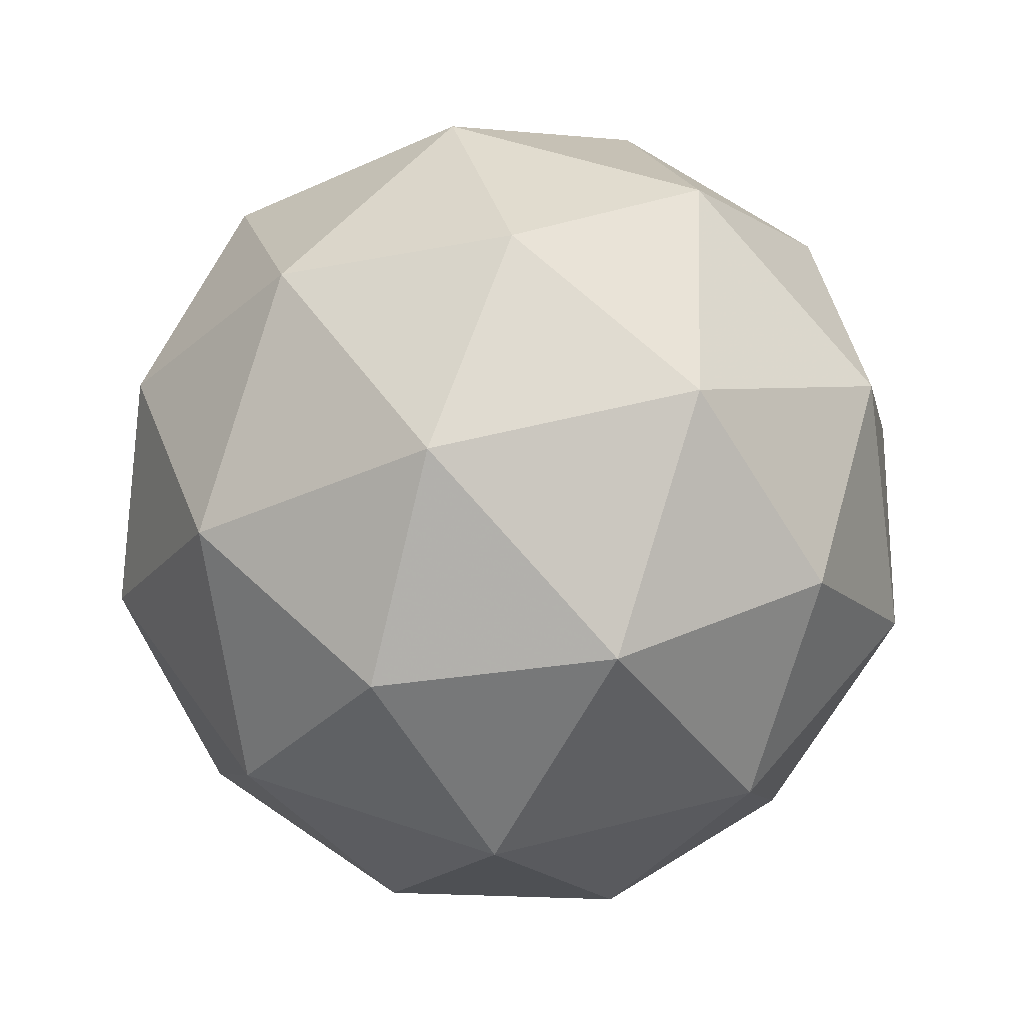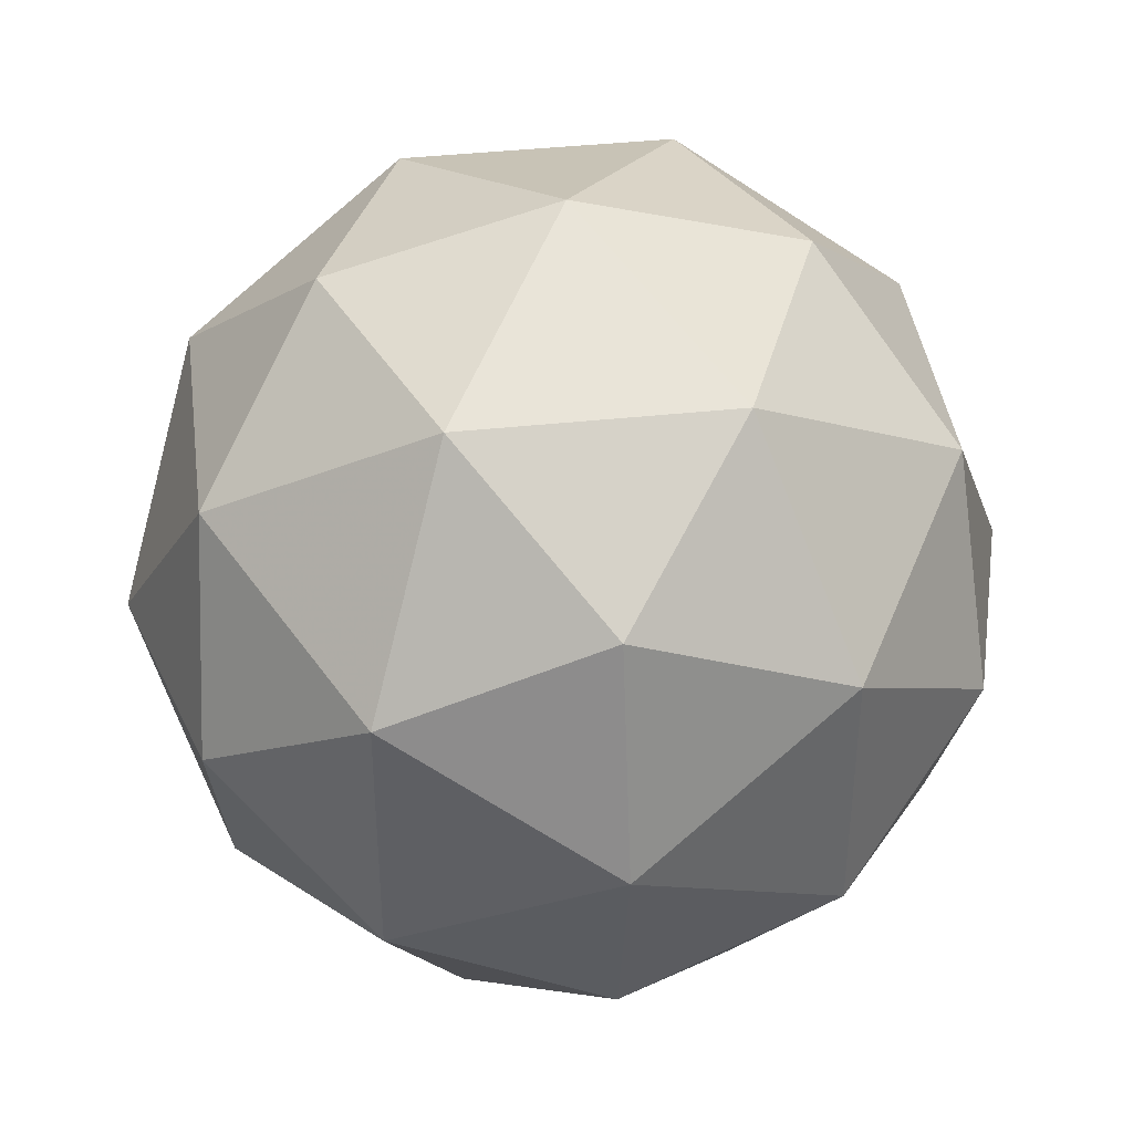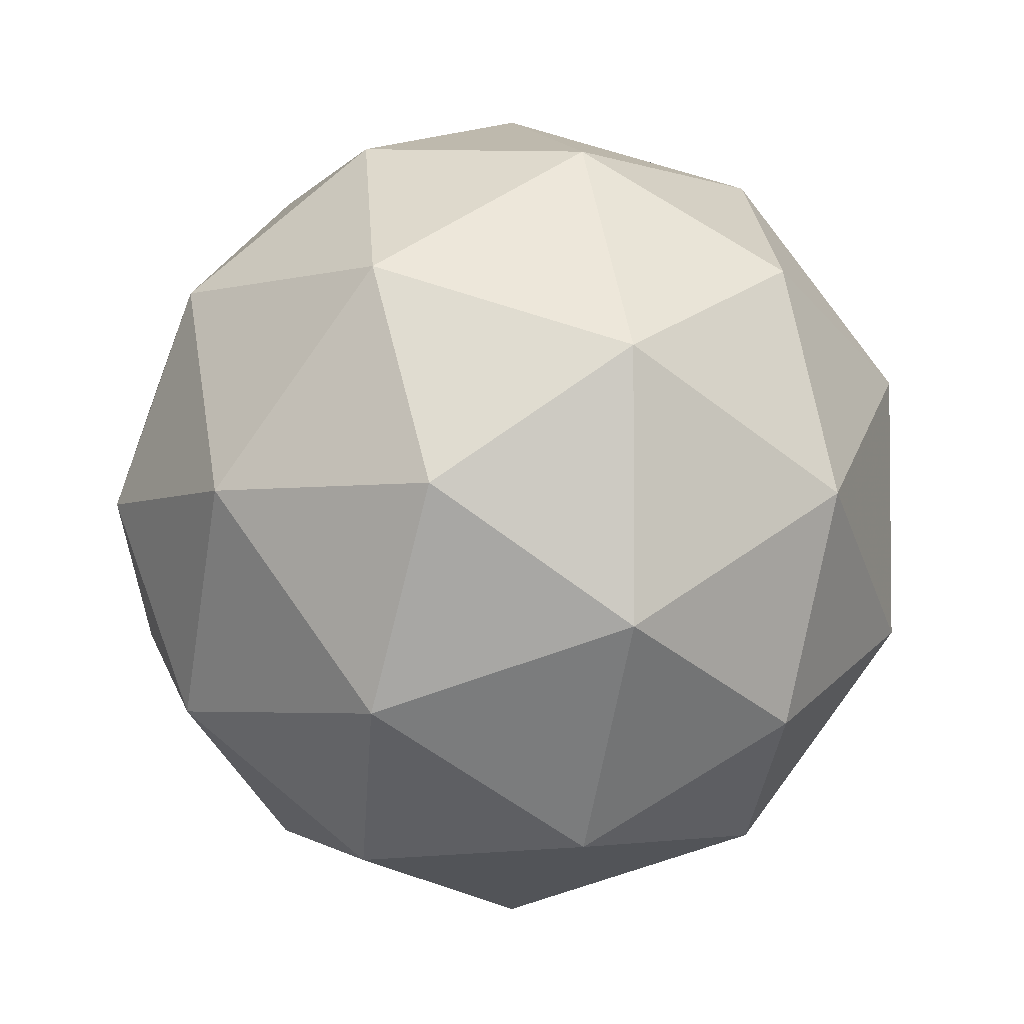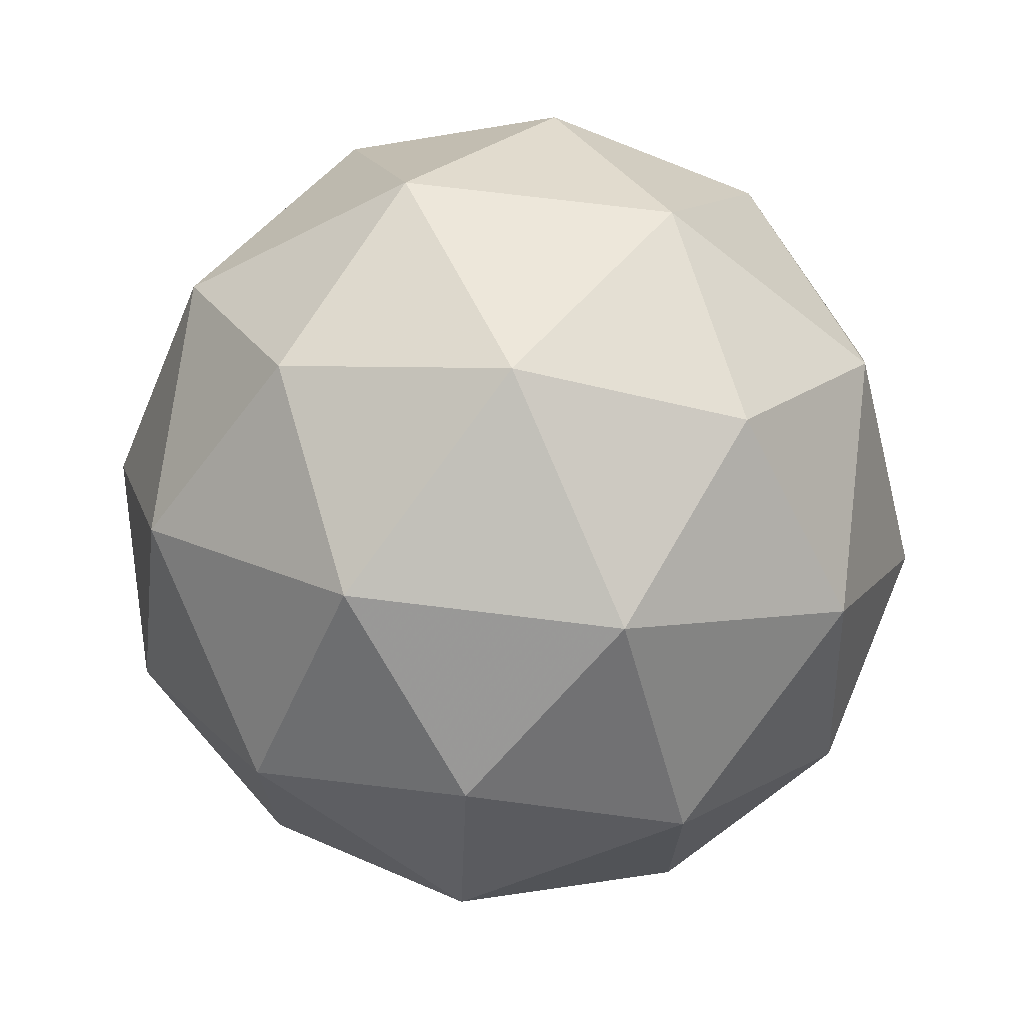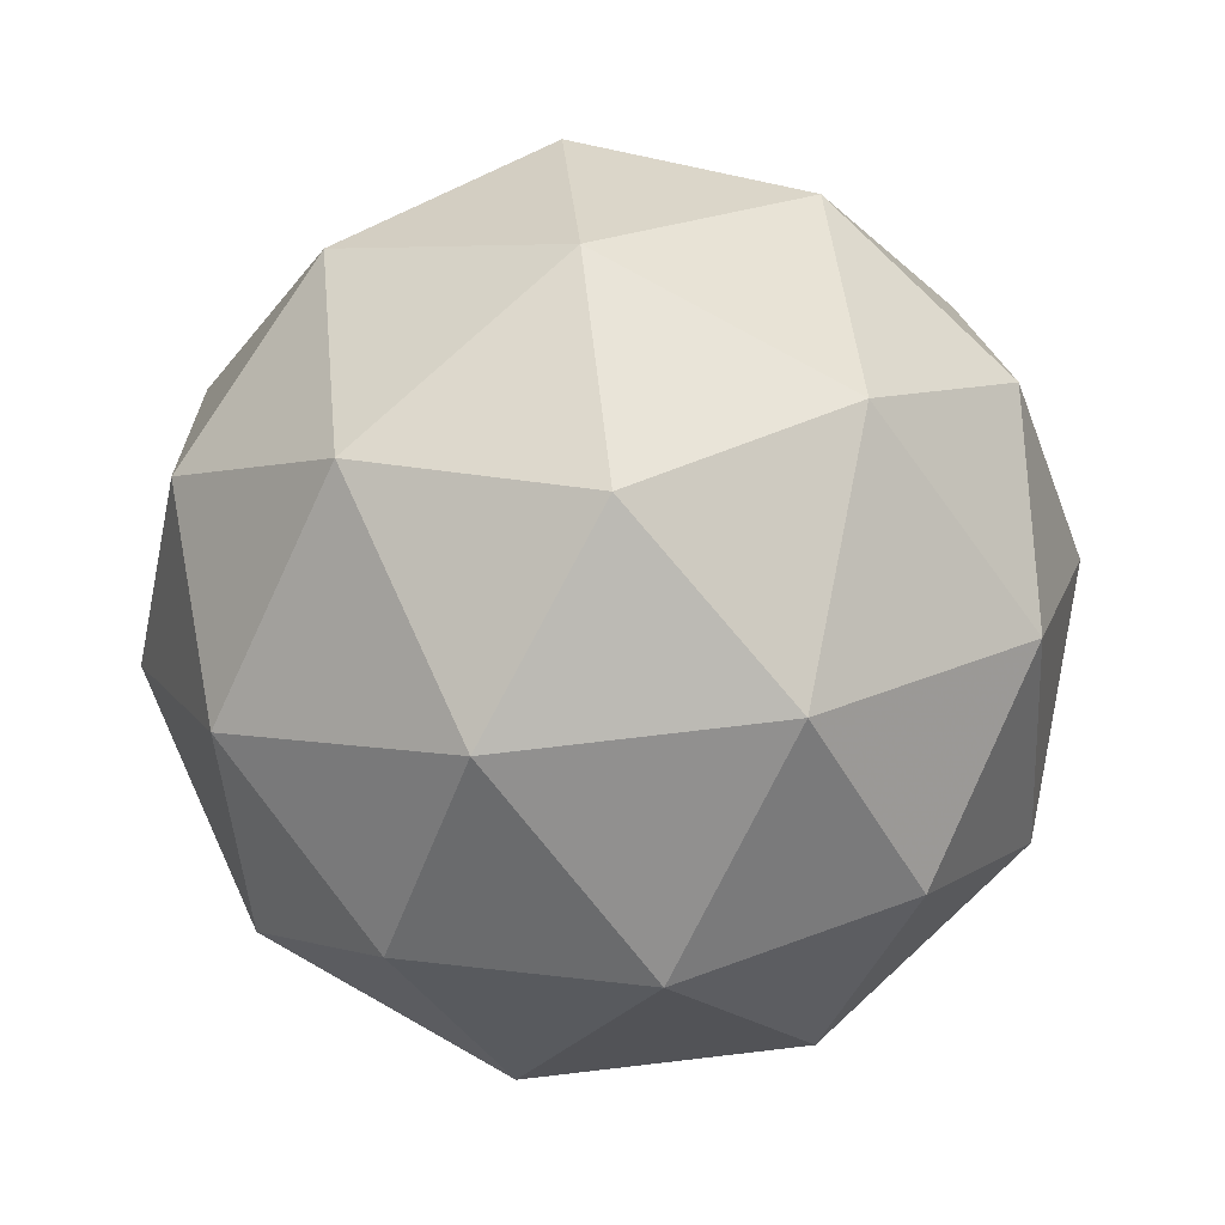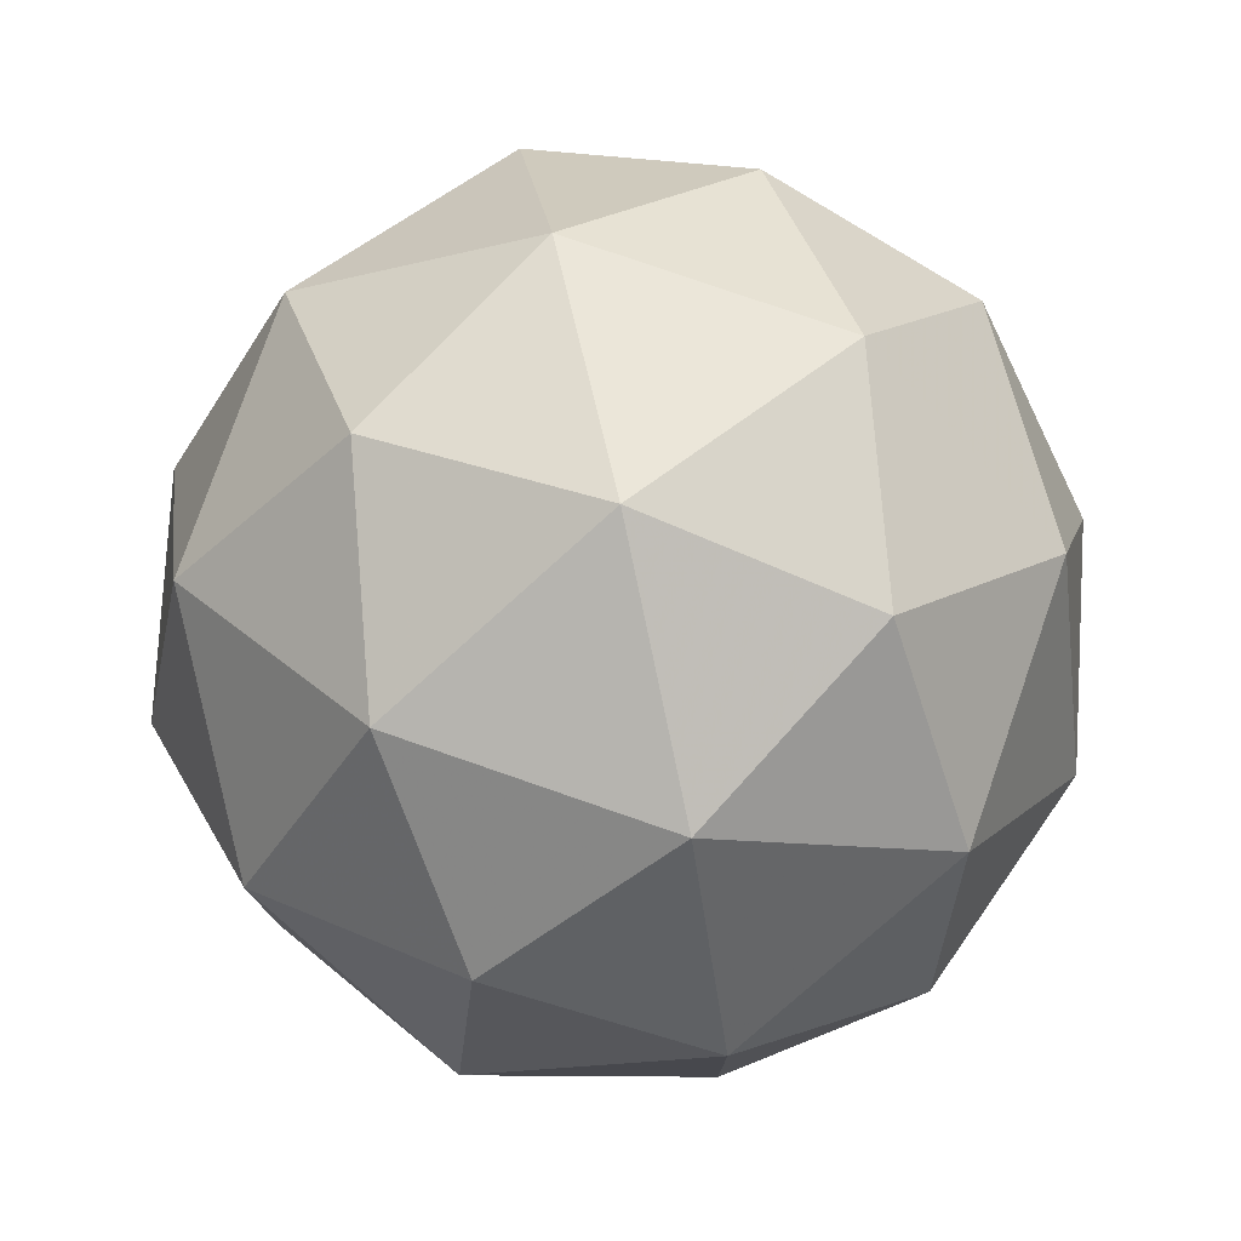
<metadata>
{"format":"obj","ext":"obj","renderer":"f3d","projection":"perspective","resolution":1024,"background":"white","views":[{"elev":51.9,"azim":-105.7,"up":"+Y"},{"elev":40.7,"azim":-129.2,"up":"+Z"},{"elev":-3.7,"azim":-169.7,"up":"+Z"},{"elev":71.8,"azim":-114.7,"up":"+Z"},{"elev":77.4,"azim":47.4,"up":"+Y"},{"elev":78.0,"azim":-102.6,"up":"+Z"}]}
</metadata>
<code>
g IL2DL-i7-g24-s1091
v -8506 3727 -76.94
v -8417 3758 -12.04
v -8540 3758 28.06
v -8354 3843 33.47
v -8328 3827 -76.94
v -8617 3758 -76.94
v -8540 3758 -181.9
v -8417 3758 -141.8
v -8306 3937 -12.04
v -8564 3843 101.7
v -8451 3827 92.96
v -8506 3937 133.1
v -8694 3843 -76.94
v -8651 3827 28.06
v -8706 3937 -12.04
v -8564 3843 -255.6
v -8651 3827 -181.9
v -8630 3937 -246.8
v -8354 3843 -187.3
v -8451 3827 -246.8
v -8383 3937 -246.8
v -8383 3937 92.96
v -8630 3937 92.96
v -8706 3937 -141.8
v -8506 3937 -286.9
v -8306 3937 -141.8
v -8448 4031 101.7
v -8362 4047 28.06
v -8472 4116 28.06
v -8658 4031 33.47
v -8561 4047 92.96
v -8596 4116 -12.04
v -8658 4031 -187.3
v -8685 4047 -76.94
v -8596 4116 -141.8
v -8448 4031 -255.6
v -8561 4047 -246.8
v -8472 4116 -181.9
v -8318 4031 -76.94
v -8362 4047 -181.9
v -8396 4116 -76.94
v -8506 4147 -76.94
f 1 2 3
f 4 2 5
f 1 3 6
f 1 6 7
f 1 7 8
f 4 5 9
f 10 11 12
f 13 14 15
f 16 17 18
f 19 20 21
f 4 9 22
f 10 12 23
f 13 15 24
f 16 18 25
f 19 21 26
f 27 28 29
f 30 31 32
f 33 34 35
f 36 37 38
f 39 40 41
f 41 38 42
f 41 40 38
f 40 36 38
f 38 35 42
f 38 37 35
f 37 33 35
f 35 32 42
f 35 34 32
f 34 30 32
f 32 29 42
f 32 31 29
f 31 27 29
f 29 41 42
f 29 28 41
f 28 39 41
f 26 40 39
f 26 21 40
f 21 36 40
f 25 37 36
f 25 18 37
f 18 33 37
f 24 34 33
f 24 15 34
f 15 30 34
f 23 31 30
f 23 12 31
f 12 27 31
f 22 28 27
f 22 9 28
f 9 39 28
f 21 25 36
f 21 20 25
f 20 16 25
f 18 24 33
f 18 17 24
f 17 13 24
f 15 23 30
f 15 14 23
f 14 10 23
f 12 22 27
f 12 11 22
f 11 4 22
f 9 26 39
f 9 5 26
f 5 19 26
f 8 20 19
f 8 7 20
f 7 16 20
f 7 17 16
f 7 6 17
f 6 13 17
f 6 14 13
f 6 3 14
f 3 10 14
f 5 8 19
f 5 2 8
f 2 1 8
f 3 11 10
f 3 2 11
f 2 4 11
f 2 4 11

</code>
